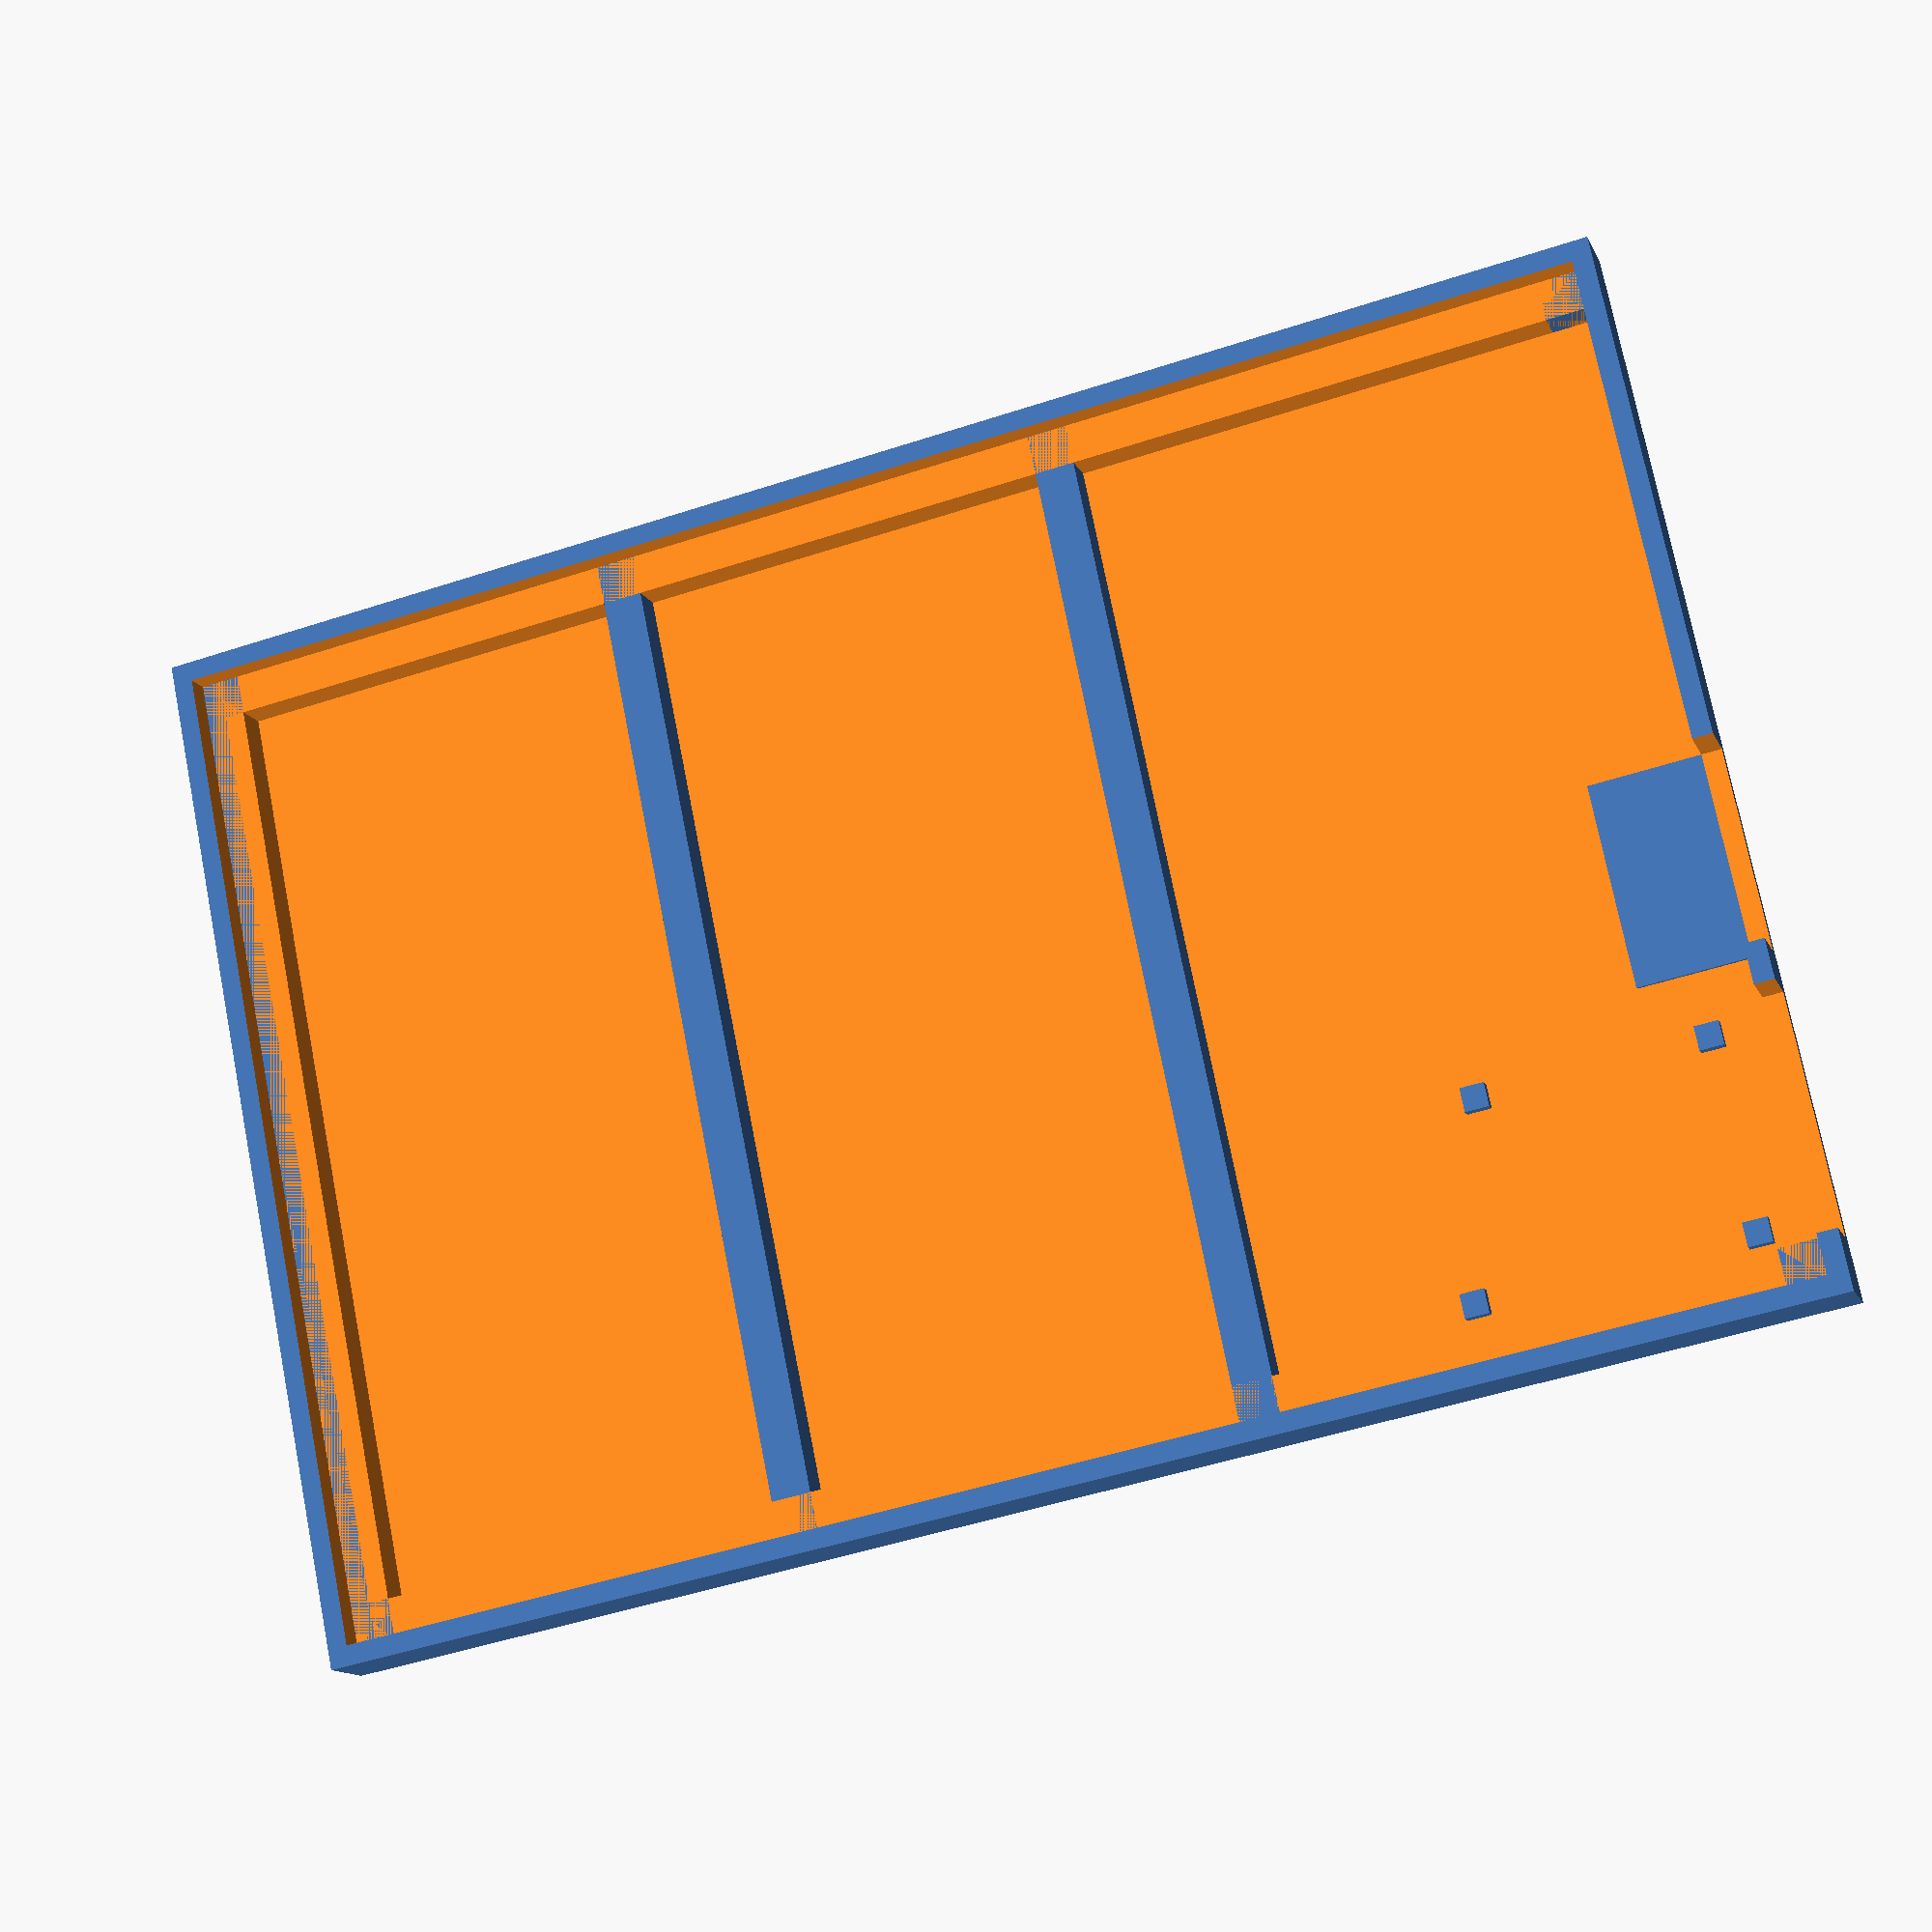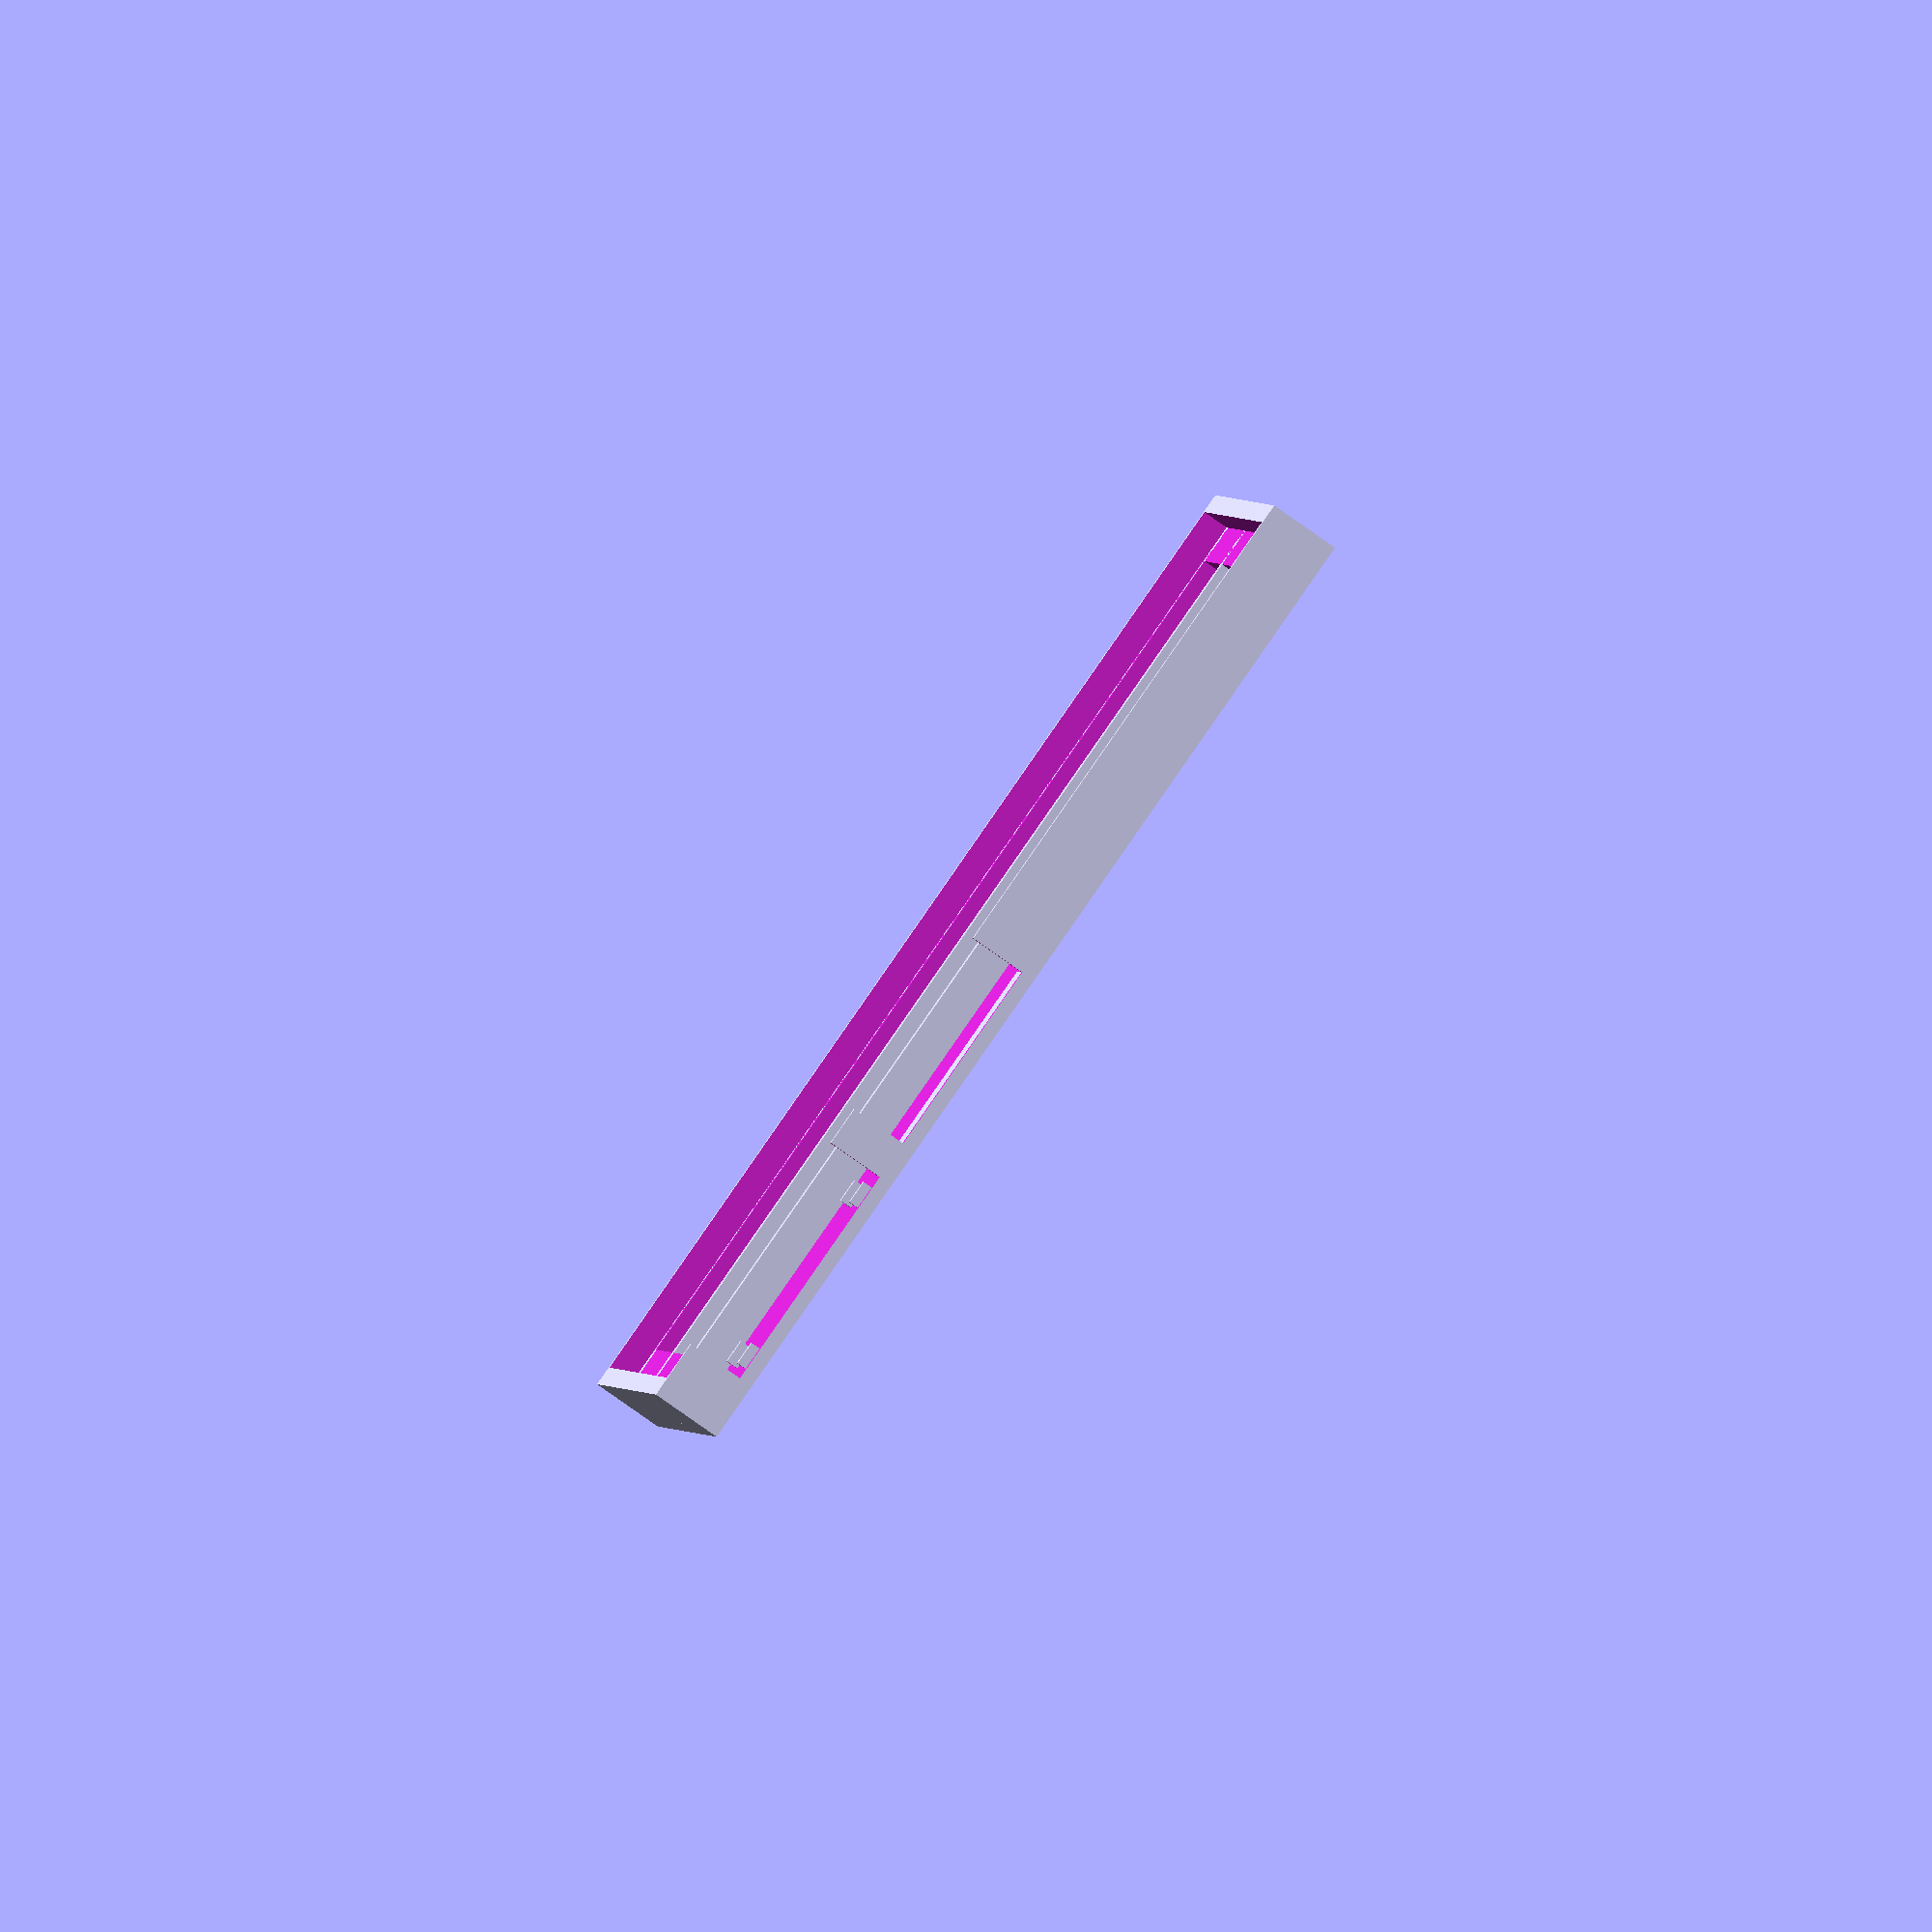
<openscad>
// MonitorCow - CTCL 2024
// File: monitorcow-n156kme-gna_mdf.scad
// Purpose: Case design, optimized for wood carving
// Created: October 18, 2024
// Modified: November 8, 2024

// Units - mm
// X - Width
// Y - Length
// Z - Height

// Accepted values:
// "base" - Everything else
// "lcdmount" - Display mount
// "lcdcover" - Display cover layer
// "all" - Show everything
// "allexp" - Show everything, exploded view
show = "base";
exp_dist = 75;

// Dimensions
// 215mm display + 10mm display PCB area + 10mm for cable ; 2.6mm for display + 2mm double-sided tape
lcd_dims = [350, 215 + 10 + 10, 2.6 + 2];
// Distance between connector middle and the outer right side of the display
lcd_conn_from_right = 120;
// Distances between the outer dimension of the lens to the LCD active area
lcd_aa_dist_right = 2.5;
lcd_aa_dist_left = 2.5;
lcd_aa_dist_bottom = 17 + 7;
lcd_aa_dist_top = 2.5;

case_bottom_height = 2.5;
// Distance between the case bottom layer and the bottom of the display mount
case_internal_height = 9;

// Walls that the display mount rests on
case_inner_wall_width = 10;

// Outer structural wall of the case
// WARNING: This variable changes the size of the case
case_outer_wall_width = 5;
// Size of the posts that the display mount bolts to
// WARNING: This variable changes the size of the case and LCD mount
case_post_size = 10;

disp_edge_width = case_post_size;
disp_cover_height = 2;
disp_base_height = 2;
disp_conn_cutout_width = 30;
disp_conn_cutout_length = 50;

// PCB parameters
pcb_width = 60;
pcb_length = 102;
pcb_thickness = 1;

// PCB mounting hole offsets
pcb_mount_tl = [23,-3];
pcb_mount_tr = [-16,-3];
pcb_mount_bl = [12,3];
pcb_mount_br = [-16,3];

// Button PCB parameters
pcb2_width = 51;
pcb2_length = 28;

// Distance between PCBs
pcb_sep_dist = 10;

// Standoff parameters
// length of both sides
pcb_standoff_base_size = 6;
pcb_standoff_height = 3;
pcb_standoff_od = 4;

case_mount_standoff_height = 3;
case_mount_standoff_od = 4.5;

// Bolt diameter + tolerance
bolt_dia = 3 + 0.6;

// Support count
support_width = case_inner_wall_width;
disp_y_axis_supports = 2;

// == Variable Assignment Section ==
// Height of the mount part
lcd_mount_height = disp_base_height + lcd_dims[2];

box_height = case_bottom_height + case_internal_height + lcd_mount_height;
box_width = lcd_dims[0] + (case_post_size * 2) + (case_outer_wall_width * 2);
box_length = lcd_dims[1] + (case_post_size * 2) + (case_outer_wall_width * 2);

// Total size of the case
box_dims = [box_width, box_length, box_height];
// Size of the inside part of the box without display rest walls
box_total_inner_size = [lcd_dims[0] + (case_post_size * 2), lcd_dims[1] + (case_post_size * 2), box_height];
// Size of the inside part of the box with display rest walls
// No wall right due to IO
box_inner_size = [lcd_dims[0] + ((case_post_size * 2) - case_inner_wall_width), lcd_dims[1] + ((case_post_size * 2) - (case_inner_wall_width * 2)), box_height];

// 3D size of posts
post_dims = [case_post_size, case_post_size, case_internal_height];

// Case bolt center locations
case_bolt_centers = [
    [case_outer_wall_width, case_outer_wall_width, case_bottom_height] + [(case_post_size / 2), (case_post_size / 2), post_dims[2] - case_mount_standoff_od],
    [case_outer_wall_width + box_total_inner_size[0] - case_post_size, case_outer_wall_width, case_bottom_height] + [(case_post_size / 2), (case_post_size / 2), post_dims[2] - case_mount_standoff_od],
    [case_outer_wall_width, case_outer_wall_width + box_total_inner_size[1] - case_post_size, case_bottom_height] + [(case_post_size / 2), (case_post_size / 2), post_dims[2] - case_mount_standoff_od],
    [case_outer_wall_width + box_total_inner_size[0] - case_post_size, case_outer_wall_width + box_total_inner_size[1] - case_post_size, case_bottom_height] + [(case_post_size / 2), (case_post_size / 2), post_dims[2] - case_mount_standoff_od]
];

// == Object Drawing Section ==
module base() {
    module standoff() {
        translate([0, 0, 0]) {
            difference() {
                cube([pcb_standoff_base_size, pcb_standoff_base_size, pcb_standoff_height]);
//                translate([(pcb_standoff_base_size / 2), (pcb_standoff_base_size / 2), -1]) { 
//                    cylinder(r=pcb_standoff_od / 2, h=pcb_standoff_od + 2, $fn=6);
//                }
            }
        }
    }
    difference() {
        union() {
            difference() {
                cube(box_dims);
                // Cutout for internals
                translate([case_outer_wall_width + case_inner_wall_width, case_outer_wall_width + case_inner_wall_width, case_bottom_height]) {
                    cube(box_inner_size);
                }
                // Cutout for display mount
                translate([case_outer_wall_width, case_outer_wall_width, case_bottom_height + case_internal_height]) {
                    cube([lcd_dims[0] + (case_post_size * 2), lcd_dims[1] + (case_post_size * 2), box_height]);
                }
            }
            // With 0 Y = Bottom, 0 X = Left
            // Bottom Left Post
            translate([case_outer_wall_width, case_outer_wall_width, case_bottom_height]) {
                cube(post_dims);
            }
            // Bottom Right Post
            translate([case_outer_wall_width + box_total_inner_size[0] - case_post_size, case_outer_wall_width, case_bottom_height]) {
                cube(post_dims);
            }
            // Top Left Post
            translate([case_outer_wall_width, case_outer_wall_width + box_total_inner_size[1] - case_post_size, case_bottom_height]) {
                cube(post_dims);
            }
            // Top Right Post
            translate([case_outer_wall_width + box_total_inner_size[0] - case_post_size, case_outer_wall_width + box_total_inner_size[1] - case_post_size, case_bottom_height]) {
                cube(post_dims);
            }
        }
        // PCB connector cutout
        translate([box_dims[0] - case_outer_wall_width - 1, case_outer_wall_width + case_post_size, case_bottom_height + pcb_standoff_height - 2]) {
            cube([case_outer_wall_width + 2,pcb_width,20]);
        }
        // Button PCB cutout
        translate([box_dims[0] - case_outer_wall_width - 1, case_outer_wall_width + case_post_size + pcb_width + pcb_sep_dist, case_bottom_height + pcb_standoff_height - 2]) {
            cube([case_outer_wall_width + 2,pcb2_width,20]);
        }
    }
    // Supports
    if (disp_y_axis_supports > 0) {
        for (a =[0:disp_y_axis_supports]) {
            
            translate([(((box_dims[0] / (disp_y_axis_supports + 1))) - support_width) * a,0,case_bottom_height]) {
                cube([support_width,box_dims[1],case_internal_height]);
            }
        }
    }
    // PCB standoffs
    // Subtracting x by "case_outer_wall_width" is omitted from the following to have the connectors somewhat flush with the side of the case
    translate([box_dims[0] - pcb_length, case_outer_wall_width + case_post_size, case_bottom_height]) {
        // Bottom Left
        translate([0, 0, 0] + pcb_mount_bl) {
            standoff();
        }
        // Bottom Right
        translate([pcb_length - pcb_standoff_base_size, 0, 0] + pcb_mount_br) {
            standoff();
        }
        // Top Left
        translate([0, pcb_width - pcb_standoff_base_size, 0] + pcb_mount_tl) {
            standoff();
        }
        // Top Right
        translate([pcb_length - pcb_standoff_base_size, pcb_width - pcb_standoff_base_size, 0] + pcb_mount_tr) {
            standoff();
        }
    } 
    
    // Button PCB standoff
    // It is a flat platform as the button panel would be double-sided-taped to the case instead of using bolt mounts due to its small size
    translate([box_dims[0] - case_outer_wall_width - pcb2_length, case_outer_wall_width + case_post_size + pcb_width + pcb_sep_dist, case_bottom_height - 2]) {
        cube([pcb2_length, pcb2_width, pcb_standoff_height]);
    }    
}

module lcdmount() {
    difference() {
        translate([case_outer_wall_width, case_outer_wall_width, 0]) {
            difference() {
                cube([box_total_inner_size[0], box_total_inner_size[1], lcd_mount_height]);
                translate([case_post_size, case_post_size, disp_base_height]) {
                    // Add 1 to prevent z fighting effects
                    cube(lcd_dims + [0,0,1]);
                }
                conn_cutout_dist = 
                    box_total_inner_size[0] - 
                    case_post_size -
                    (lcd_conn_from_right - (disp_conn_cutout_width / 2));
                
                // Once again add -1 to height for z fighting
                translate([conn_cutout_dist, case_post_size, -1]) {
                    // Connector cutout 
                    // Then add back 2mm to height
                    cube([disp_conn_cutout_width, disp_conn_cutout_length, disp_base_height + 2]);
                }   
            }
        }
        for (pos = case_bolt_centers) {
            translate([pos[0], pos[1], -1]) {
                cylinder(r = bolt_dia / 2, h = lcd_mount_height + 2, $fn=360);
            }
        }
    }
    
    translate([box_dims[0] - case_outer_wall_width, case_outer_wall_width + case_post_size, 0]) {
        cube([case_outer_wall_width,pcb_width,lcd_mount_height]);
    }
    translate([box_dims[0] - case_outer_wall_width, case_outer_wall_width + case_post_size + pcb_width + pcb_sep_dist, 0]) {
        cube([case_outer_wall_width,pcb2_width,lcd_mount_height]);
    }
}

module lcdcover() {
    difference() {
        cube([box_dims[0], box_dims[1], disp_cover_height]);
        cutout_width = box_dims[0] - (case_post_size * 2) - (case_outer_wall_width * 2) - lcd_aa_dist_right - lcd_aa_dist_left;
        cutout_length = box_dims[1] - (case_post_size * 2) - (case_outer_wall_width * 2) - lcd_aa_dist_top - lcd_aa_dist_bottom;
        left_distance = lcd_aa_dist_left + case_post_size + case_outer_wall_width;
        bottom_distance = lcd_aa_dist_bottom + case_post_size + case_outer_wall_width;
        translate([left_distance, bottom_distance, -1]) {
            cube([cutout_width, cutout_length, disp_cover_height + 2]);
        }
        for (pos = case_bolt_centers) {
            translate([pos[0], pos[1], -1]) {
                cylinder(r = bolt_dia / 2, h = lcd_mount_height + 2, $fn=360);
            }
        }
    }
}




if (show == "base") {
    base();
}

if (show == "lcdmount") {
    lcdmount();
}

if (show == "lcdcover") {
    lcdcover();
}

if (show == "all") {
     base();
    translate([0, 0, case_bottom_height + case_internal_height]) {
        lcdmount();
    }
    translate([0, 0, case_bottom_height + case_internal_height + disp_base_height + lcd_dims[2]]) {
        lcdcover();
    }
}

if (show == "allexp") {
    base();
    translate([0, 0, case_bottom_height + case_internal_height + exp_dist]) {
        lcdmount();
    }
    translate([0, 0, case_bottom_height + case_internal_height + disp_base_height + lcd_dims[2] + (exp_dist * 2)]) {
        lcdcover();
    }
}


</openscad>
<views>
elev=192.9 azim=168.4 roll=163.1 proj=p view=solid
elev=266.5 azim=266.2 roll=124.9 proj=o view=wireframe
</views>
